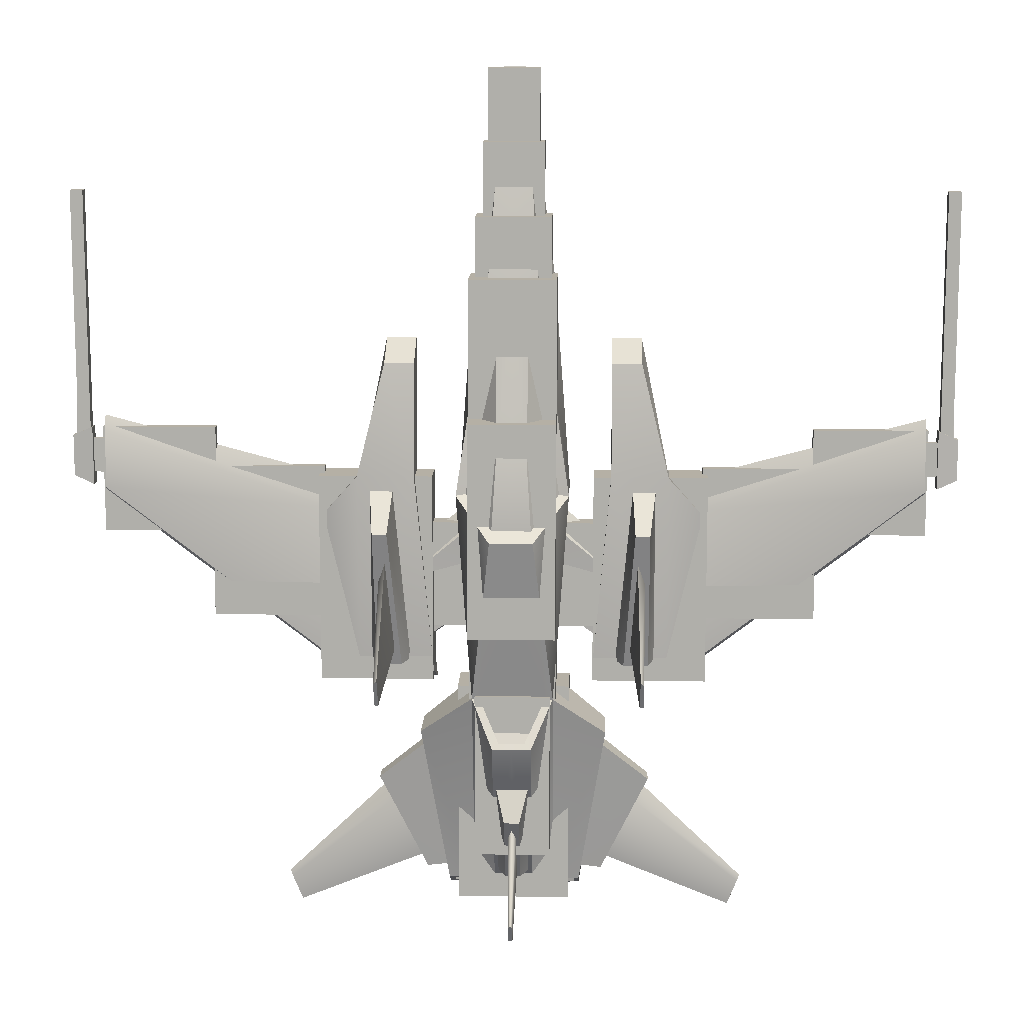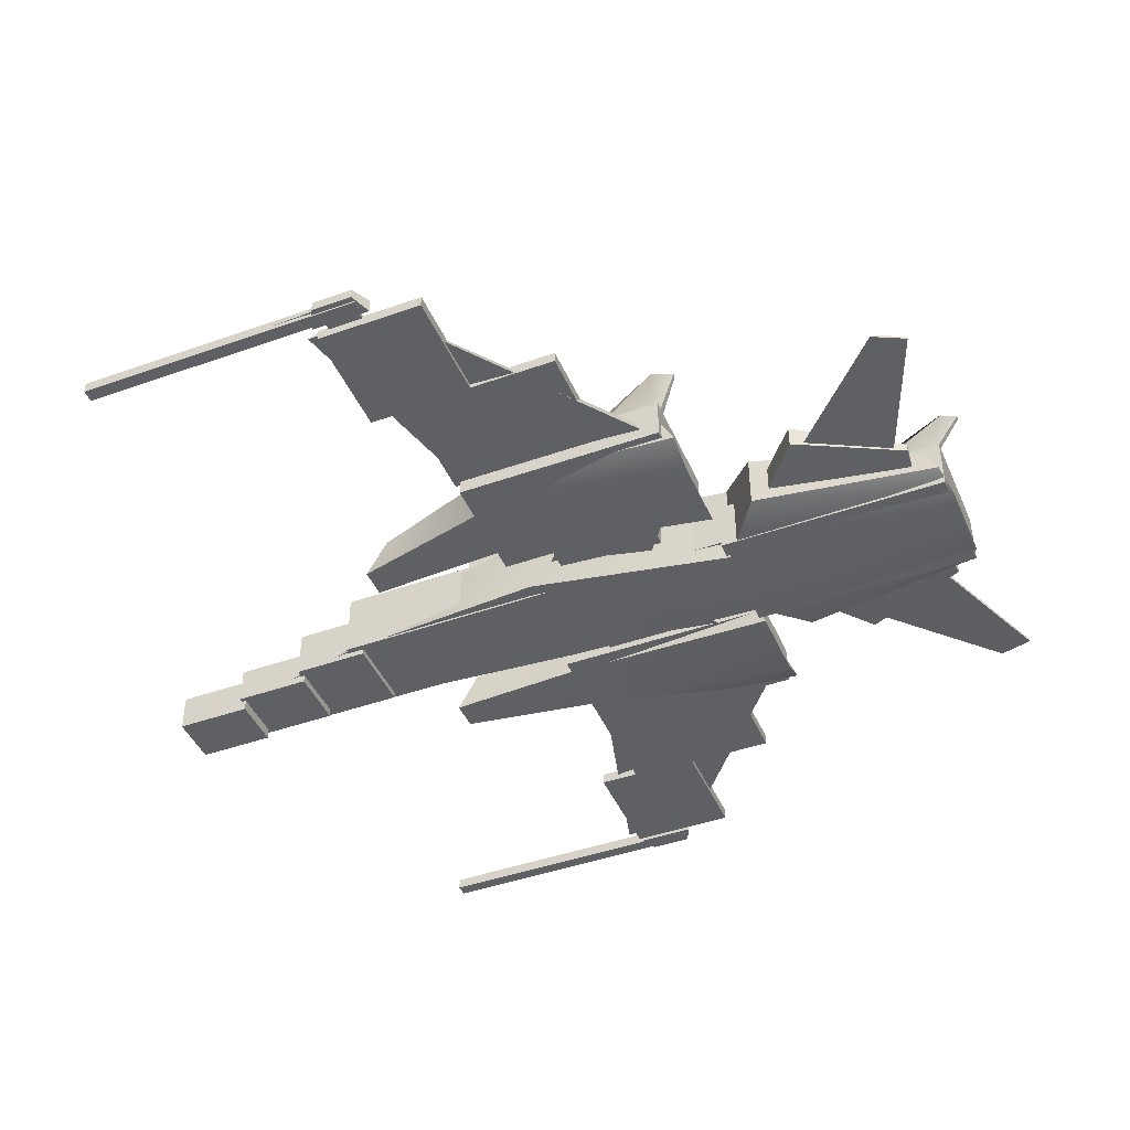
<metadata>
{"format":"obj","ext":"obj","renderer":"f3d","projection":"perspective","resolution":1024,"background":"white","views":[{"elev":11.7,"azim":-178.0,"up":"+Z"},{"elev":-44.0,"azim":112.6,"up":"+Y"}]}
</metadata>
<code>
v  0.7426 -0.4052 0.9336
v  0.7426 0.5096 0.9336
v  0.3298 0.1846 3.691
v  0.5386 -0.4052 3.691
v  0.1844 -0.6952 6.307
v  0 -0.6952 6.307
v  0 -0.4052 3.691
v  0.2812 1.09 0.4198
v  0.4362 0.5096 -1.823
v  0 0.5096 -1.823
v  0 1.09 0.4198
v  0.5386 0.5096 -1.823
v  0.5386 -0.7022 -1.823
v  0.141 -0.4934 6.448
v  0.5386 -0.6694 -4.824
v  0.8899 -0.5197 -4.745
v  1.244 -0.5329 -2.367
v  0.5235 -0.6032 -4.588
v  0.8222 -0.2823 -4.418
v  0.8222 -0.4759 -4.521
v  0.5386 -0.1986 -4.575
v  1.244 0.2084 -2.367
v  0.8899 -0.2317 -4.593
v  2.046 -0.4568 -1.773
v  2.046 -0.1858 1.166
v  1.296 -0.1858 1.166
v  1.054 -0.4568 -1.773
v  2.046 0.2999 -1.496
v  1.054 0.2999 -1.496
v  1.296 0.2072 2.644
v  1.296 -0.2777 2.917
v  1.687 -0.2777 2.917
v  1.687 0.2072 2.644
v  2.046 0.4208 1.166
v  1.296 0.4208 1.166
v  2.463 0.2323 -1.496
v  2.463 -0.3035 -1.773
v  2.463 0.3179 0.6923
v  2.463 -0.1116 0.6923
v  0.6122 0.4823 0.9531
v  0.2105 0.1996 3.563
v  0.2567 0.9387 0.555
v  0 0.9387 0.555
v  0.199 0.9085 1.456
v  0 0.9085 1.456
v  0 -0.1986 -4.575
v  0 0.0266 -4.456
v  0.2565 0.0266 -4.456
v  0.2565 0.8869 -2.411
v  0.1723 0.8393 -2.34
v  0 0.8869 -2.411
v  0 0.8393 -2.34
v  0.1262 0.7403 -2.579
v  0.3901 0.4434 -2.062
v  0 0.7403 -2.579
v  0.8222 -0.4807 -4.725
v  0.8222 -0.2871 -4.622
v  0.5235 -0.608 -4.792
v  0 -0.6694 -4.824
v  0 -0.608 -4.792
v  0 -0.6032 -4.588
v  5.828 0.0373 1.114
v  5.828 0.0373 1.652
v  5.566 0.0084 1.769
v  5.566 0.0084 0.9971
v  5.566 0.1991 1.769
v  5.828 0.1702 1.652
v  5.828 0.1702 1.114
v  5.566 0.1991 0.9971
v  5.418 0.04 0.8664
v  5.418 0.1561 0.9501
v  5.41 0.1506 1.717
v  5.412 0.0621 1.912
v  2.381 0.1474 0.6758
v  2.081 0.0051 1.016
v  2.383 0.0589 0.6731
v  2.389 -0.0931 -1.504
v  2.389 0.0688 -1.42
v  1.232 -0.0453 0.2133
v  0.64 -0.0218 0.7045
v  0.5276 -0.2508 -0.7031
v  1.167 -0.2417 -1.17
v  1.238 0.1571 -0.1116
v  0.6466 0.1807 0.3796
v  1.157 0.1163 -1.073
v  0.5172 0.1072 -0.6064
v  5.382 0.0746 1.155
v  5.59 0.0746 1.155
v  5.59 0.0746 1.611
v  5.382 0.0746 1.611
v  5.59 0.1329 1.611
v  5.382 0.1329 1.611
v  5.59 0.1329 1.155
v  5.382 0.1329 1.155
v  1.881 0.256 -1.332
v  1.36 0.256 -1.332
v  1.474 0.4729 -1.359
v  1.8 0.4729 -1.359
v  1.577 0.3602 1.001
v  1.61 1.059 0.5248
v  1.881 0.3602 1.001
v  1.8 1.059 0.5248
v  0.8147 -0.429 -4.404
v  1.194 -0.3936 -4.447
v  1.827 -0.3416 -3.094
v  1.117 -0.3624 -2.53
v  0.8147 -0.2831 -4.404
v  1.194 -0.2797 -4.447
v  1.117 0.0047 -2.53
v  1.827 -0.0549 -3.094
v  0 0.03 -4.367
v  0 0.2214 -4.415
v  0.1006 0.2214 -4.415
v  0.2187 0.03 -4.367
v  0.1006 0.8113 -3.456
v  0.2187 0.5985 -3.019
v  5.614 0.1169 4.873
v  5.614 0.0906 4.873
v  5.676 0.0952 4.83
v  5.676 0.1123 4.83
v  5.613 0.0507 1.702
v  5.781 0.0693 1.627
v  5.781 0.1382 1.627
v  5.613 0.1568 1.702
v  2.947 -0.3584 -4.969
v  2.947 -0.326 -4.969
v  3.078 -0.2799 -4.624
v  3.111 -0.3086 -4.546
v  1.673 1.774 -1.562
v  1.679 1.939 -1.191
v  1.725 1.925 -1.233
v  1.721 1.774 -1.562
v  1.721 0.5015 -1.127
v  1.558 0.5015 -1.127
v  1.645 0.9026 0.1447
v  1.743 0.8304 -0.1425
v  1.214 -0.3584 -4.267
v  1.708 -0.3086 -3.21
v  1.214 -0.3092 -4.267
v  1.648 -0.1723 -3.445
v  0.0275 1.326 -4.743
v  0.0275 1.221 -4.957
v  0 1.221 -4.957
v  0 1.348 -4.706
v  0.0569 0.2266 -4.3
v  0 0.2266 -4.3
v  0.0569 0.6118 -3.677
v  0 -0.2552 -4.404
v  0 -0.4052 0.9336
v  0 -0.4934 6.448
v  0 -0.7022 -1.823
v  0 0.1846 3.691
v  0 0.1996 3.563
v  0 0.4434 -2.062
v  0 -0.26 -4.608
v  0 0.5985 -3.019
v  0 0.8113 -3.456
v  0 0.6921 -3.524
v  -0.7426 -0.4052 0.9336
v  -0.5386 -0.4052 3.691
v  -0.3298 0.1846 3.691
v  -0.7426 0.5096 0.9336
v  -0.1844 -0.6952 6.307
v  -0.2812 1.09 0.4198
v  -0.4362 0.5096 -1.823
v  -0.5386 0.5096 -1.823
v  -0.5386 -0.7022 -1.823
v  -0.141 -0.4934 6.448
v  -1.244 -0.5329 -2.367
v  -0.8899 -0.5197 -4.745
v  -0.5386 -0.6694 -4.824
v  -0.5235 -0.6032 -4.588
v  -0.8222 -0.4759 -4.521
v  -0.8222 -0.2823 -4.418
v  -0.5386 -0.1986 -4.575
v  -0.8899 -0.2317 -4.593
v  -1.244 0.2084 -2.367
v  -1.296 -0.1858 1.166
v  -2.046 -0.1858 1.166
v  -2.046 -0.4568 -1.773
v  -1.054 -0.4568 -1.773
v  -2.046 0.2999 -1.496
v  -1.054 0.2999 -1.496
v  -1.687 -0.2777 2.917
v  -1.296 -0.2777 2.917
v  -1.296 0.2072 2.644
v  -1.687 0.2072 2.644
v  -1.296 0.4208 1.166
v  -2.046 0.4208 1.166
v  -2.463 -0.3035 -1.773
v  -2.463 0.2323 -1.496
v  -2.463 0.3179 0.6923
v  -2.463 -0.1116 0.6923
v  -0.2105 0.1996 3.563
v  -0.6122 0.4823 0.9531
v  -0.2567 0.9387 0.555
v  -0.199 0.9085 1.456
v  -0.2565 0.0266 -4.456
v  -0.2565 0.8869 -2.411
v  -0.1723 0.8393 -2.34
v  -0.3901 0.4434 -2.062
v  -0.1262 0.7403 -2.579
v  -0.8222 -0.2871 -4.622
v  -0.8222 -0.4807 -4.725
v  -0.5235 -0.608 -4.792
v  -5.566 0.0084 1.769
v  -5.828 0.0373 1.652
v  -5.828 0.0373 1.114
v  -5.566 0.0084 0.9971
v  -5.828 0.1702 1.114
v  -5.828 0.1702 1.652
v  -5.566 0.1991 1.769
v  -5.566 0.1991 0.9971
v  -5.418 0.04 0.8664
v  -5.412 0.0621 1.912
v  -5.41 0.1506 1.717
v  -5.418 0.1561 0.9501
v  -2.381 0.1474 0.6758
v  -2.081 0.0051 1.016
v  -2.383 0.0589 0.6731
v  -2.389 -0.0931 -1.504
v  -2.389 0.0688 -1.42
v  -0.5276 -0.2508 -0.7031
v  -0.64 -0.0218 0.7045
v  -1.232 -0.0453 0.2133
v  -1.167 -0.2417 -1.17
v  -0.6466 0.1807 0.3796
v  -1.238 0.1571 -0.1116
v  -0.5172 0.1072 -0.6064
v  -1.157 0.1163 -1.073
v  -5.59 0.0746 1.611
v  -5.59 0.0746 1.155
v  -5.382 0.0746 1.155
v  -5.382 0.0746 1.611
v  -5.59 0.1329 1.611
v  -5.382 0.1329 1.611
v  -5.59 0.1329 1.155
v  -5.382 0.1329 1.155
v  -1.881 0.256 -1.332
v  -1.8 0.4729 -1.359
v  -1.474 0.4729 -1.359
v  -1.36 0.256 -1.332
v  -1.61 1.059 0.5248
v  -1.577 0.3602 1.001
v  -1.8 1.059 0.5248
v  -1.881 0.3602 1.001
v  -1.827 -0.3416 -3.094
v  -1.194 -0.3936 -4.447
v  -0.8147 -0.429 -4.404
v  -1.117 -0.3624 -2.53
v  -1.194 -0.2797 -4.447
v  -0.8147 -0.2831 -4.404
v  -1.827 -0.0549 -3.094
v  -1.117 0.0047 -2.53
v  -0.2187 0.03 -4.367
v  -0.1006 0.2214 -4.415
v  -0.1006 0.8113 -3.456
v  -0.2187 0.5985 -3.019
v  -5.676 0.0952 4.83
v  -5.614 0.0906 4.873
v  -5.614 0.1169 4.873
v  -5.676 0.1123 4.83
v  -5.613 0.0507 1.702
v  -5.781 0.0693 1.627
v  -5.781 0.1382 1.627
v  -5.613 0.1568 1.702
v  -2.947 -0.3584 -4.969
v  -3.111 -0.3086 -4.546
v  -3.078 -0.2799 -4.624
v  -2.947 -0.326 -4.969
v  -1.725 1.925 -1.233
v  -1.679 1.939 -1.191
v  -1.673 1.774 -1.562
v  -1.721 1.774 -1.562
v  -1.721 0.5015 -1.127
v  -1.558 0.5015 -1.127
v  -1.645 0.9026 0.1447
v  -1.743 0.8304 -0.1425
v  -1.214 -0.3584 -4.267
v  -1.708 -0.3086 -3.21
v  -1.214 -0.3092 -4.267
v  -1.648 -0.1723 -3.445
v  -0.0275 1.326 -4.743
v  -0.0275 1.221 -4.957
v  -0.0569 0.2266 -4.3
v  -0.0569 0.6118 -3.677
g dark_fighter_6
f 1 2 3
f 3 4 1
f 5 6 7
f 7 4 5
f 8 9 10
f 10 11 8
f 12 2 1
f 1 13 12
f 5 4 3
f 3 14 5
f 15 16 17
f 17 13 15
f 18 19 20
f 21 12 22
f 22 23 21
f 13 17 22
f 22 12 13
f 24 25 26
f 26 27 24
f 28 24 27
f 27 29 28
f 30 31 32
f 32 33 30
f 32 31 26
f 26 25 32
f 33 34 35
f 35 30 33
f 33 32 25
f 25 34 33
f 30 35 26
f 26 31 30
f 28 36 37
f 37 24 28
f 28 34 38
f 38 36 28
f 24 37 39
f 39 25 24
f 2 12 8
f 2 40 41
f 41 3 2
f 2 8 42
f 42 40 2
f 11 43 42
f 42 8 11
f 40 44 41
f 44 42 43
f 43 45 44
f 40 42 44
f 46 47 48
f 48 21 46
f 21 48 49
f 49 12 21
f 12 49 50
f 50 9 12
f 51 52 50
f 50 49 51
f 50 53 54
f 54 9 50
f 52 55 53
f 53 50 52
f 16 56 57
f 57 23 16
f 15 58 56
f 56 16 15
f 59 60 58
f 58 15 59
f 57 56 20
f 20 19 57
f 56 58 18
f 18 20 56
f 58 60 61
f 61 18 58
f 62 63 64
f 64 65 62
f 66 67 68
f 68 69 66
f 67 63 62
f 62 68 67
f 68 62 65
f 65 69 68
f 25 39 38
f 38 34 25
f 39 37 36
f 36 38 39
f 26 35 29
f 29 27 26
f 64 66 69
f 69 65 64
f 70 71 72
f 72 73 70
f 74 75 73
f 73 72 74
f 75 76 73
f 76 77 70
f 70 73 76
f 78 71 70
f 70 77 78
f 74 72 71
f 71 78 74
f 79 80 81
f 81 82 79
f 79 83 84
f 84 80 79
f 83 85 86
f 86 84 83
f 85 82 81
f 81 86 85
f 87 88 89
f 89 90 87
f 90 89 91
f 91 92 90
f 92 91 93
f 93 94 92
f 94 93 88
f 88 87 94
f 35 34 28
f 28 29 35
f 23 22 17
f 17 16 23
f 63 67 66
f 66 64 63
f 95 96 97
f 97 98 95
f 96 99 100
f 100 97 96
f 99 101 102
f 102 100 99
f 95 98 102
f 102 101 95
f 103 104 105
f 105 106 103
f 107 108 104
f 104 103 107
f 107 109 110
f 110 108 107
f 106 105 110
f 110 109 106
f 111 112 113
f 113 114 111
f 114 113 115
f 115 116 114
f 117 118 119
f 119 120 117
f 121 122 119
f 119 118 121
f 119 122 123
f 123 120 119
f 124 117 120
f 120 123 124
f 117 124 121
f 121 118 117
f 100 102 98
f 98 97 100
f 108 110 105
f 105 104 108
f 125 126 127
f 127 128 125
f 129 130 131
f 131 132 129
f 133 134 129
f 129 132 133
f 134 135 130
f 130 129 134
f 136 131 130
f 130 135 136
f 133 132 131
f 131 136 133
f 137 125 128
f 128 138 137
f 125 137 139
f 139 126 125
f 139 140 127
f 127 126 139
f 140 138 128
f 128 127 140
f 141 142 143
f 143 144 141
f 145 146 143
f 143 142 145
f 145 142 141
f 141 147 145
f 18 61 148
f 148 19 18
f 21 23 57
f 8 12 9
f 149 1 4
f 4 7 149
f 6 5 14
f 14 150 6
f 59 15 13
f 13 151 59
f 13 1 149
f 149 151 13
f 14 3 152
f 152 150 14
f 152 3 41
f 41 153 152
f 153 41 44
f 44 45 153
f 154 54 53
f 53 55 154
f 10 9 54
f 54 154 10
f 21 57 155
f 155 46 21
f 155 57 19
f 19 148 155
f 51 49 48
f 48 47 51
f 156 116 115
f 115 157 156
f 157 115 113
f 113 112 157
f 147 141 144
f 144 158 147
f 159 160 161
f 161 162 159
f 163 160 7
f 7 6 163
f 164 11 10
f 10 165 164
f 159 162 166
f 166 167 159
f 161 160 163
f 163 168 161
f 169 170 171
f 171 167 169
f 172 173 174
f 175 176 177
f 177 166 175
f 177 169 167
f 167 166 177
f 178 179 180
f 180 181 178
f 181 180 182
f 182 183 181
f 184 185 186
f 186 187 184
f 184 179 178
f 178 185 184
f 188 189 187
f 187 186 188
f 187 189 179
f 179 184 187
f 178 188 186
f 186 185 178
f 190 191 182
f 182 180 190
f 182 191 192
f 192 189 182
f 193 190 180
f 180 179 193
f 162 164 166
f 194 195 162
f 162 161 194
f 162 195 196
f 196 164 162
f 11 164 196
f 196 43 11
f 195 194 197
f 197 45 43
f 43 196 197
f 195 197 196
f 46 175 198
f 198 47 46
f 199 198 175
f 175 166 199
f 166 165 200
f 200 199 166
f 51 199 200
f 200 52 51
f 201 202 200
f 200 165 201
f 52 200 202
f 202 55 52
f 203 204 170
f 170 176 203
f 204 205 171
f 171 170 204
f 59 171 205
f 205 60 59
f 203 174 173
f 173 204 203
f 204 173 172
f 172 205 204
f 61 60 205
f 205 172 61
f 206 207 208
f 208 209 206
f 210 211 212
f 212 213 210
f 208 207 211
f 211 210 208
f 209 208 210
f 210 213 209
f 179 189 192
f 192 193 179
f 193 192 191
f 191 190 193
f 178 181 183
f 183 188 178
f 213 212 206
f 206 209 213
f 214 215 216
f 216 217 214
f 218 216 215
f 215 219 218
f 219 215 220
f 220 215 214
f 214 221 220
f 214 217 222
f 222 221 214
f 217 216 218
f 218 222 217
f 223 224 225
f 225 226 223
f 225 224 227
f 227 228 225
f 228 227 229
f 229 230 228
f 230 229 223
f 223 226 230
f 231 232 233
f 233 234 231
f 235 231 234
f 234 236 235
f 237 235 236
f 236 238 237
f 232 237 238
f 238 233 232
f 188 183 182
f 182 189 188
f 176 170 169
f 169 177 176
f 212 211 207
f 207 206 212
f 239 240 241
f 241 242 239
f 242 241 243
f 243 244 242
f 244 243 245
f 245 246 244
f 245 240 239
f 239 246 245
f 247 248 249
f 249 250 247
f 248 251 252
f 252 249 248
f 252 251 253
f 253 254 252
f 253 247 250
f 250 254 253
f 111 255 256
f 256 112 111
f 257 256 255
f 255 258 257
f 259 260 261
f 261 262 259
f 263 260 259
f 259 264 263
f 265 264 259
f 259 262 265
f 262 261 266
f 266 265 262
f 263 266 261
f 261 260 263
f 243 241 240
f 240 245 243
f 251 248 247
f 247 253 251
f 267 268 269
f 269 270 267
f 271 272 273
f 273 274 271
f 275 274 273
f 273 276 275
f 276 273 272
f 272 277 276
f 272 271 278
f 278 277 272
f 271 274 275
f 275 278 271
f 268 267 279
f 279 280 268
f 281 279 267
f 267 270 281
f 281 270 269
f 269 282 281
f 282 269 268
f 268 280 282
f 283 144 143
f 143 284 283
f 143 146 285
f 285 284 143
f 283 284 285
f 285 286 283
f 172 174 148
f 148 61 172
f 175 203 176
f 164 165 166
f 149 7 160
f 160 159 149
f 6 150 168
f 168 163 6
f 167 171 59
f 59 151 167
f 167 151 149
f 149 159 167
f 168 150 152
f 152 161 168
f 152 153 194
f 194 161 152
f 197 194 153
f 153 45 197
f 154 55 202
f 202 201 154
f 10 154 201
f 201 165 10
f 175 46 155
f 155 203 175
f 155 148 174
f 174 203 155
f 198 199 51
f 51 47 198
f 156 157 257
f 257 258 156
f 256 257 157
f 157 112 256
f 286 158 144
f 144 283 286
v  0.34 -0.7607 5.435
v  0.34 -0.2607 5.435
v  0.34 -0.2607 6.435
v  0.34 -0.7607 6.435
v  -0.34 -0.7607 5.435
v  -0.34 -0.7607 6.435
v  -0.34 -0.2607 6.435
v  -0.34 -0.2607 5.435
g Box001
f 287 288 289
f 289 290 287
f 291 292 293
f 293 294 291
f 287 290 292
f 292 291 287
f 290 289 293
f 293 292 290
f 289 288 294
f 294 293 289
f 288 287 291
f 291 294 288
v  0.575 -0.43 -1.84
v  0.575 0.47 -1.84
v  0.575 0.47 3.76
v  0.575 -0.43 3.76
v  -0.575 -0.43 -1.84
v  -0.575 -0.43 3.76
v  -0.575 0.47 3.76
v  -0.575 0.47 -1.84
g Box002
f 295 296 297
f 297 298 295
f 299 300 301
f 301 302 299
f 295 298 300
f 300 299 295
f 298 297 301
f 301 300 298
f 297 296 302
f 302 301 297
f 296 295 299
f 299 302 296
v  0.75 -0.6648 -4.775
v  0.75 0.0352 -4.775
v  0.75 0.0352 -1.775
v  0.75 -0.6648 -1.775
v  -0.75 -0.6648 -4.775
v  -0.75 -0.6648 -1.775
v  -0.75 0.0352 -1.775
v  -0.75 0.0352 -4.775
g Box003
f 303 304 305
f 305 306 303
f 307 308 309
f 309 310 307
f 303 306 308
f 308 307 303
f 306 305 309
f 309 308 306
f 305 304 310
f 310 309 305
f 304 303 307
f 307 310 304
v  0.4 -0.6143 4.494
v  0.4 -0.1143 4.494
v  0.4 -0.1143 5.494
v  0.4 -0.6143 5.494
v  -0.4 -0.6143 4.494
v  -0.4 -0.6143 5.494
v  -0.4 -0.1143 5.494
v  -0.4 -0.1143 4.494
g Box004
f 311 312 313
f 313 314 311
f 315 316 317
f 317 318 315
f 311 314 316
f 316 315 311
f 314 313 317
f 317 316 314
f 313 312 318
f 318 317 313
f 312 311 315
f 315 318 312
v  0.5 -0.5083 3.539
v  0.5 0.1417 3.539
v  0.5 0.1417 4.539
v  0.5 -0.5083 4.539
v  -0.5 -0.5083 3.539
v  -0.5 -0.5083 4.539
v  -0.5 0.1417 4.539
v  -0.5 0.1417 3.539
g Box005
f 319 320 321
f 321 322 319
f 323 324 325
f 325 326 323
f 319 322 324
f 324 323 319
f 322 321 325
f 325 324 322
f 321 320 326
f 326 325 321
f 320 319 323
f 323 326 320
v  0.5 0.0685 -3.98
v  0.5 0.5685 -3.98
v  0.5 0.5685 -1.78
v  0.5 0.0685 -1.78
v  -0.5 0.0685 -3.98
v  -0.5 0.0685 -1.78
v  -0.5 0.5685 -1.78
v  -0.5 0.5685 -3.98
g Box006
f 327 328 329
f 329 330 327
f 331 332 333
f 333 334 331
f 327 330 332
f 332 331 327
f 330 329 333
f 333 332 330
f 329 328 334
f 334 333 329
f 328 327 331
f 331 334 328
v  -1.2 -0.15 0.5
v  -1.2 -0.15 -0.9
v  1.2 -0.15 -0.9
v  1.2 -0.15 0.5
v  -1.2 0.15 0.5
v  1.2 0.15 0.5
v  1.2 0.15 -0.9
v  -1.2 0.15 -0.9
g Box007
f 335 336 337
f 337 338 335
f 339 340 341
f 341 342 339
f 335 338 340
f 340 339 335
f 338 337 341
f 341 340 338
f 337 336 342
f 342 341 337
f 336 335 339
f 339 342 336
v  -5.446 -0.041 0.3594
v  -5.446 0.109 0.3594
v  -3.946 0.109 0.3594
v  -3.946 -0.041 0.3594
v  -5.446 -0.041 1.759
v  -3.946 -0.041 1.759
v  -3.946 0.109 1.759
v  -5.446 0.109 1.759
g Box008
f 343 344 345
f 345 346 343
f 347 348 349
f 349 350 347
f 343 346 348
f 348 347 343
f 346 345 349
f 349 348 346
f 345 344 350
f 350 349 345
f 344 343 347
f 347 350 344
v  3.946 -0.041 0.3594
v  3.946 0.109 0.3594
v  5.446 0.109 0.3594
v  5.446 -0.041 0.3594
v  3.946 -0.041 1.759
v  5.446 -0.041 1.759
v  5.446 0.109 1.759
v  3.946 0.109 1.759
g Box009
f 351 352 353
f 353 354 351
f 355 356 357
f 357 358 355
f 351 354 356
f 356 355 351
f 354 353 357
f 357 356 354
f 353 352 358
f 358 357 353
f 352 351 355
f 355 358 352
v  -4.004 -0.041 -0.7909
v  -4.004 0.109 -0.7909
v  -2.504 0.109 -0.7909
v  -2.504 -0.041 -0.7909
v  -4.004 -0.041 1.239
v  -2.504 -0.041 1.239
v  -2.504 0.109 1.239
v  -4.004 0.109 1.239
g Box010
f 359 360 361
f 361 362 359
f 363 364 365
f 365 366 363
f 359 362 364
f 364 363 359
f 362 361 365
f 365 364 362
f 361 360 366
f 366 365 361
f 360 359 363
f 363 366 360
v  -2.563 -0.241 -1.61
v  -2.563 0.309 -1.61
v  -1.063 0.309 -1.61
v  -1.063 -0.241 -1.61
v  -2.563 -0.241 1.151
v  -1.063 -0.241 1.151
v  -1.063 0.309 1.151
v  -2.563 0.309 1.151
g Box011
f 367 368 369
f 369 370 367
f 371 372 373
f 373 374 371
f 367 370 372
f 372 371 367
f 370 369 373
f 373 372 370
f 369 368 374
f 374 373 369
f 368 367 371
f 371 374 368
v  1.063 -0.241 -1.61
v  1.063 0.309 -1.61
v  2.563 0.309 -1.61
v  2.563 -0.241 -1.61
v  1.063 -0.241 1.151
v  2.563 -0.241 1.151
v  2.563 0.309 1.151
v  1.063 0.309 1.151
g Box012
f 375 376 377
f 377 378 375
f 379 380 381
f 381 382 379
f 375 378 380
f 380 379 375
f 378 377 381
f 381 380 378
f 377 376 382
f 382 381 377
f 376 375 379
f 379 382 376
v  0.575 0.4619 -0.9107
v  0.575 0.8919 -0.9107
v  0.575 0.8919 1.943
v  0.575 0.4619 1.943
v  -0.575 0.4619 -0.9107
v  -0.575 0.4619 1.943
v  -0.575 0.8919 1.943
v  -0.575 0.8919 -0.9107
g Box013
f 383 384 385
f 385 386 383
f 387 388 389
f 389 390 387
f 383 386 388
f 388 387 383
f 386 385 389
f 389 388 386
f 385 384 390
f 390 389 385
f 384 383 387
f 387 390 384
v  -5.76 0.0107 1.098
v  -5.76 0.1607 1.098
v  -5.595 0.1607 1.098
v  -5.595 0.0107 1.098
v  -5.76 0.0107 4.878
v  -5.595 0.0107 4.878
v  -5.595 0.1607 4.878
v  -5.76 0.1607 4.878
g Box014
f 391 392 393
f 393 394 391
f 395 396 397
f 397 398 395
f 391 394 396
f 396 395 391
f 394 393 397
f 397 396 394
f 393 392 398
f 398 397 393
f 392 391 395
f 395 398 392
v  5.596 0.0107 1.098
v  5.596 0.1607 1.098
v  5.761 0.1607 1.098
v  5.761 0.0107 1.098
v  5.596 0.0107 4.878
v  5.761 0.0107 4.878
v  5.761 0.1607 4.878
v  5.596 0.1607 4.878
g Box015
f 399 400 401
f 401 402 399
f 403 404 405
f 405 406 403
f 399 402 404
f 404 403 399
f 402 401 405
f 405 404 402
f 401 400 406
f 406 405 401
f 400 399 403
f 403 406 400
v  2.504 -0.041 -0.7909
v  2.504 0.109 -0.7909
v  4.004 0.109 -0.7909
v  4.004 -0.041 -0.7909
v  2.504 -0.041 1.239
v  4.004 -0.041 1.239
v  4.004 0.109 1.239
v  2.504 0.109 1.239
g Box016
f 407 408 409
f 409 410 407
f 411 412 413
f 413 414 411
f 407 410 412
f 412 411 407
f 410 409 413
f 413 412 410
f 409 408 414
f 414 413 409
f 408 407 411
f 411 414 408

</code>
